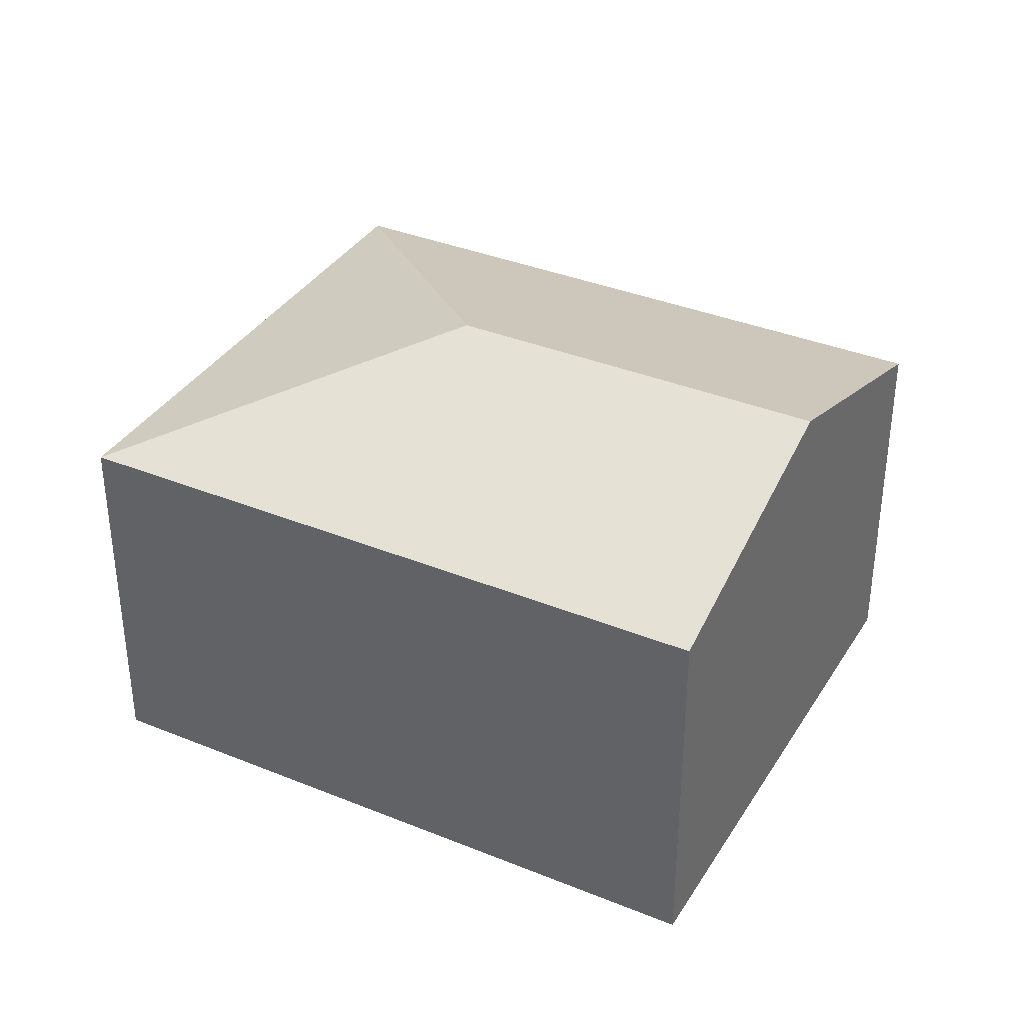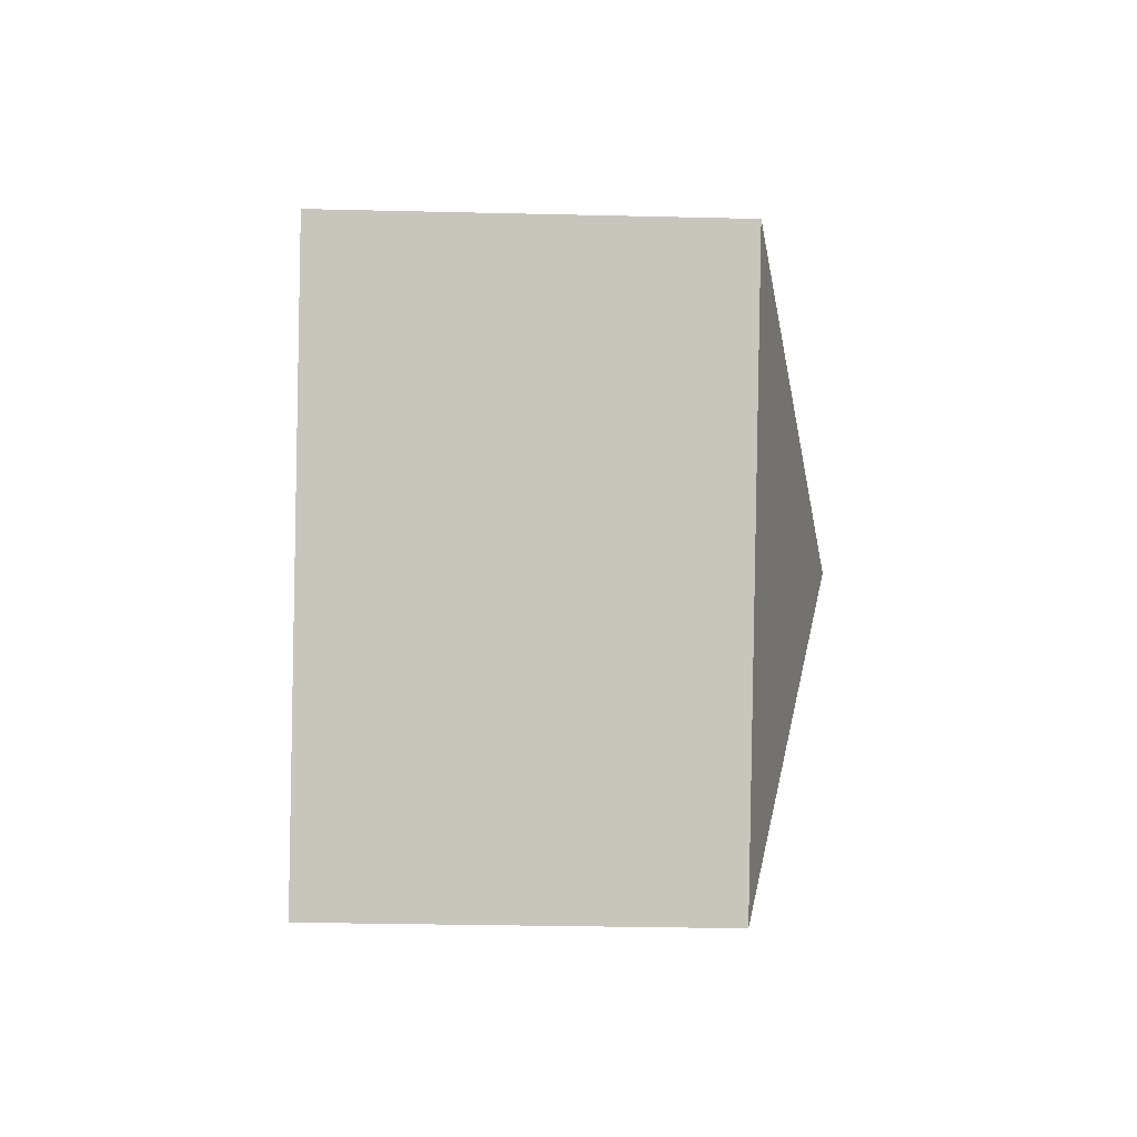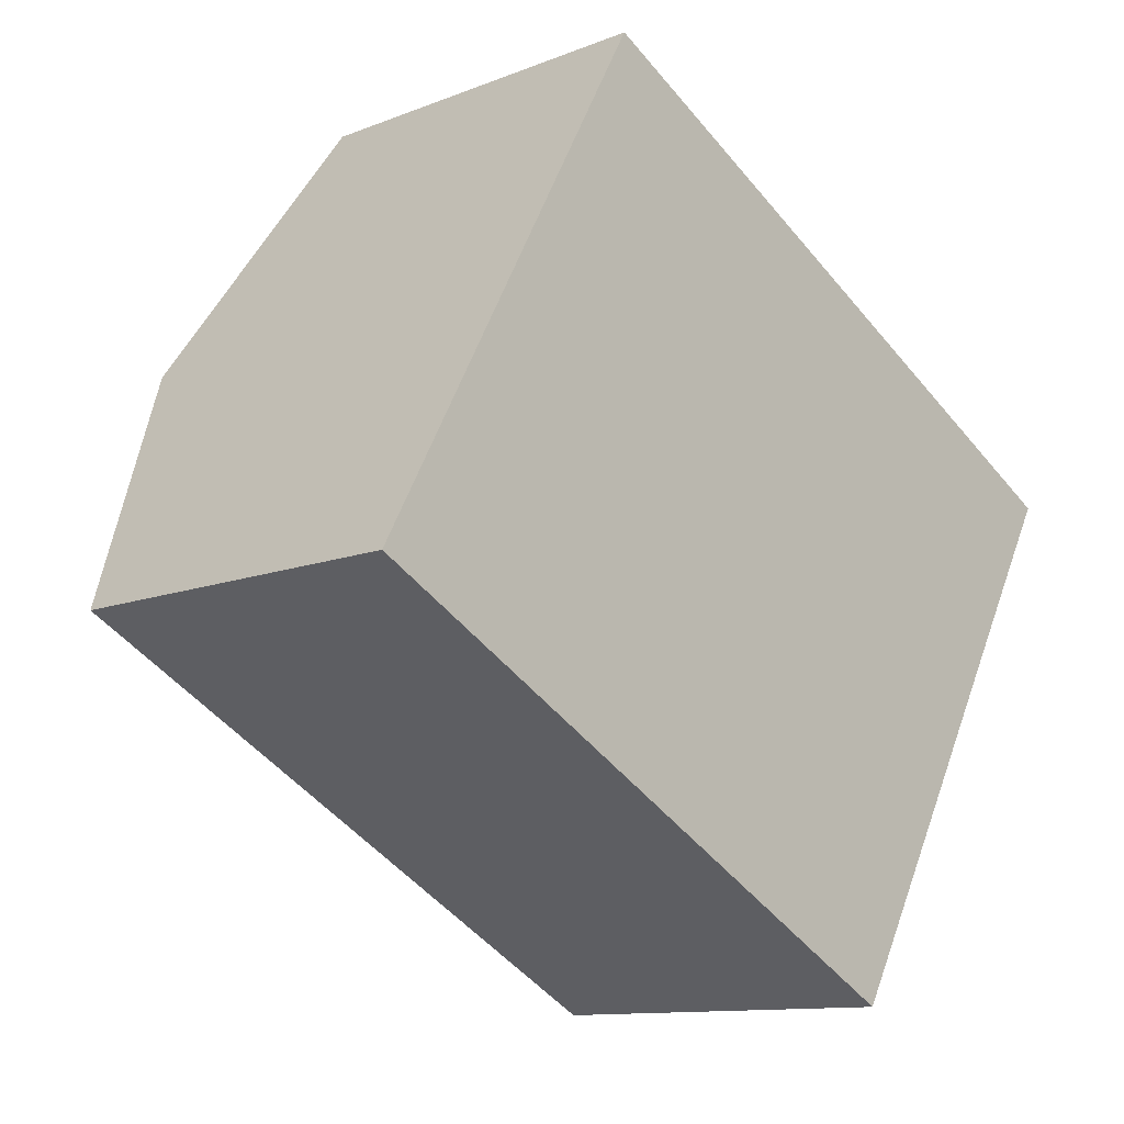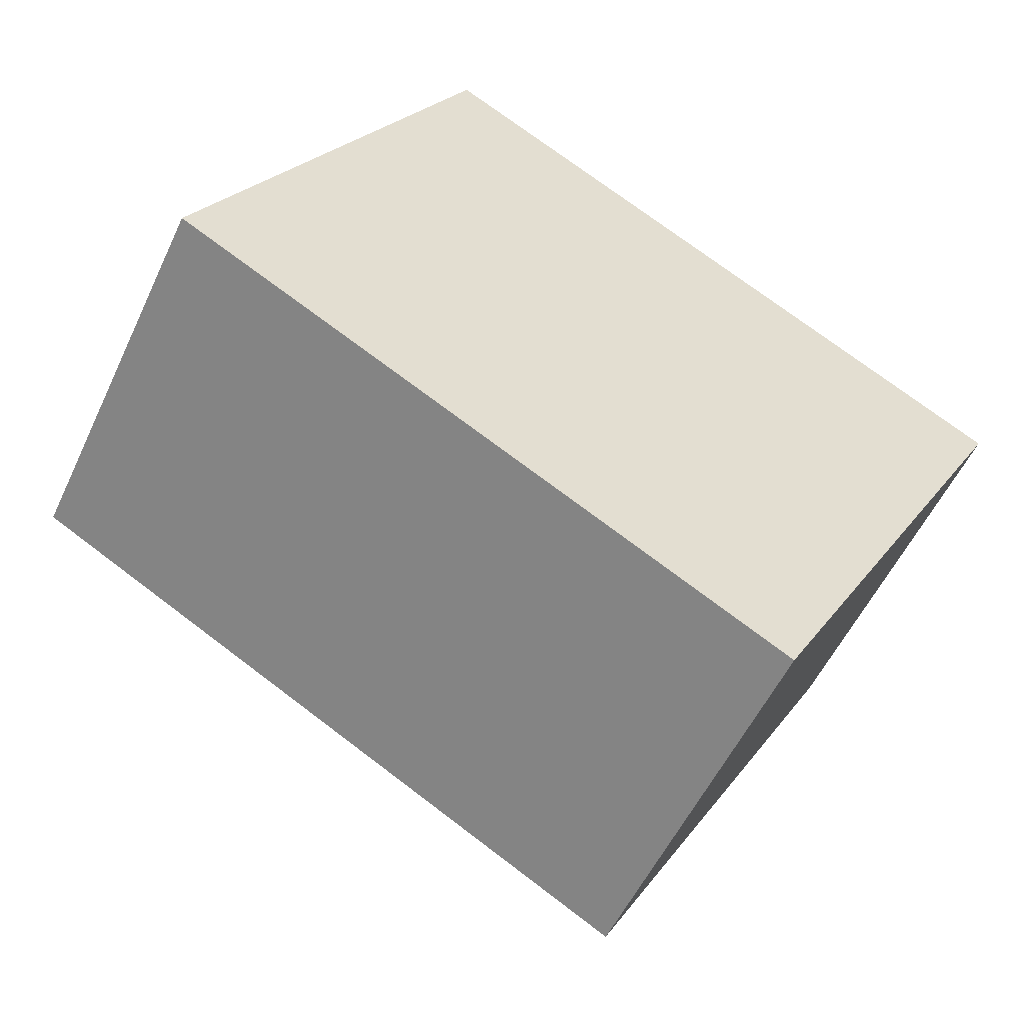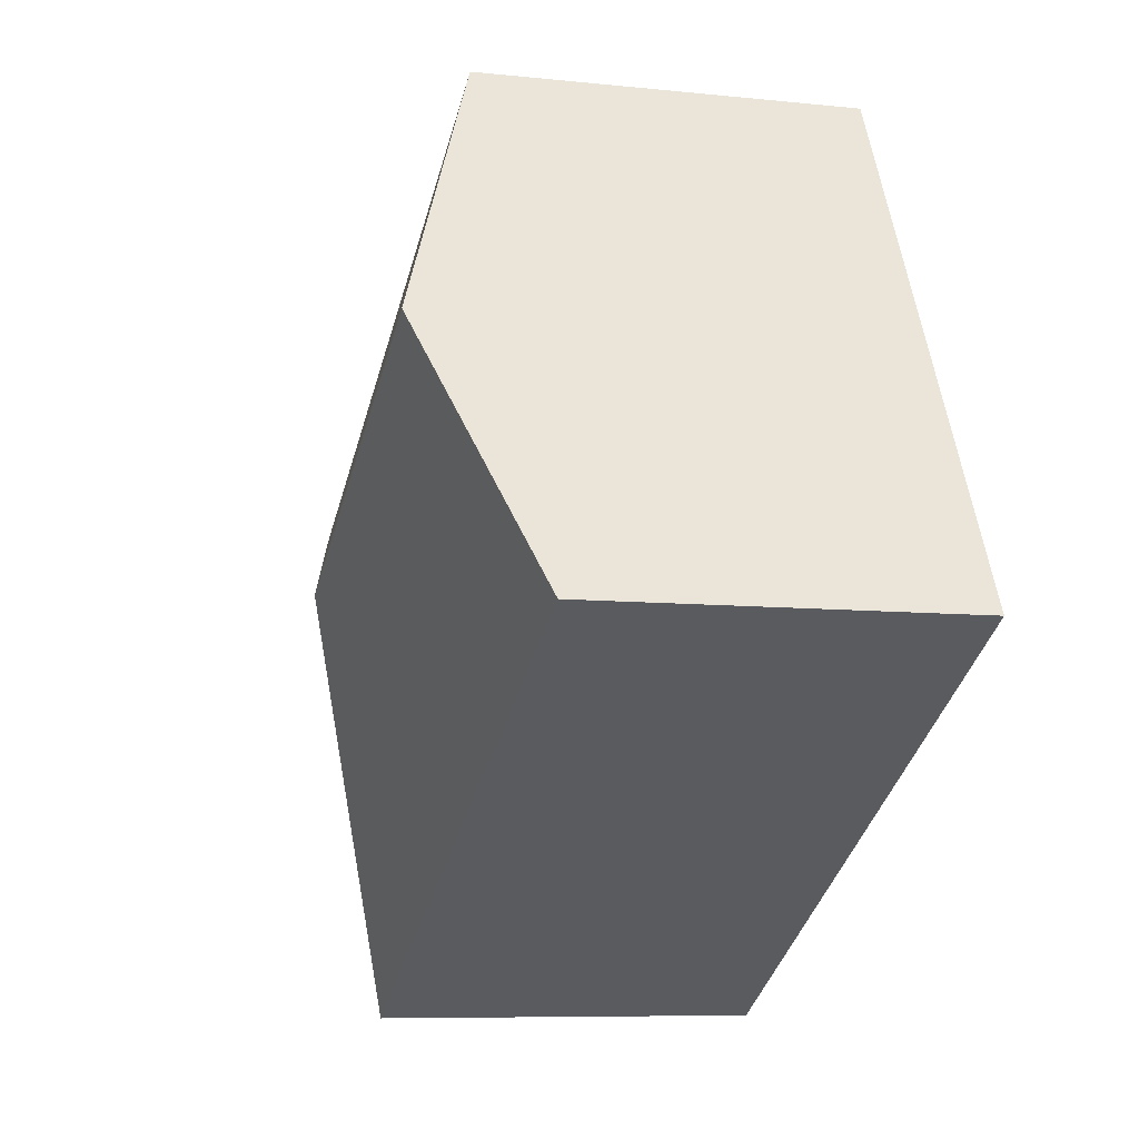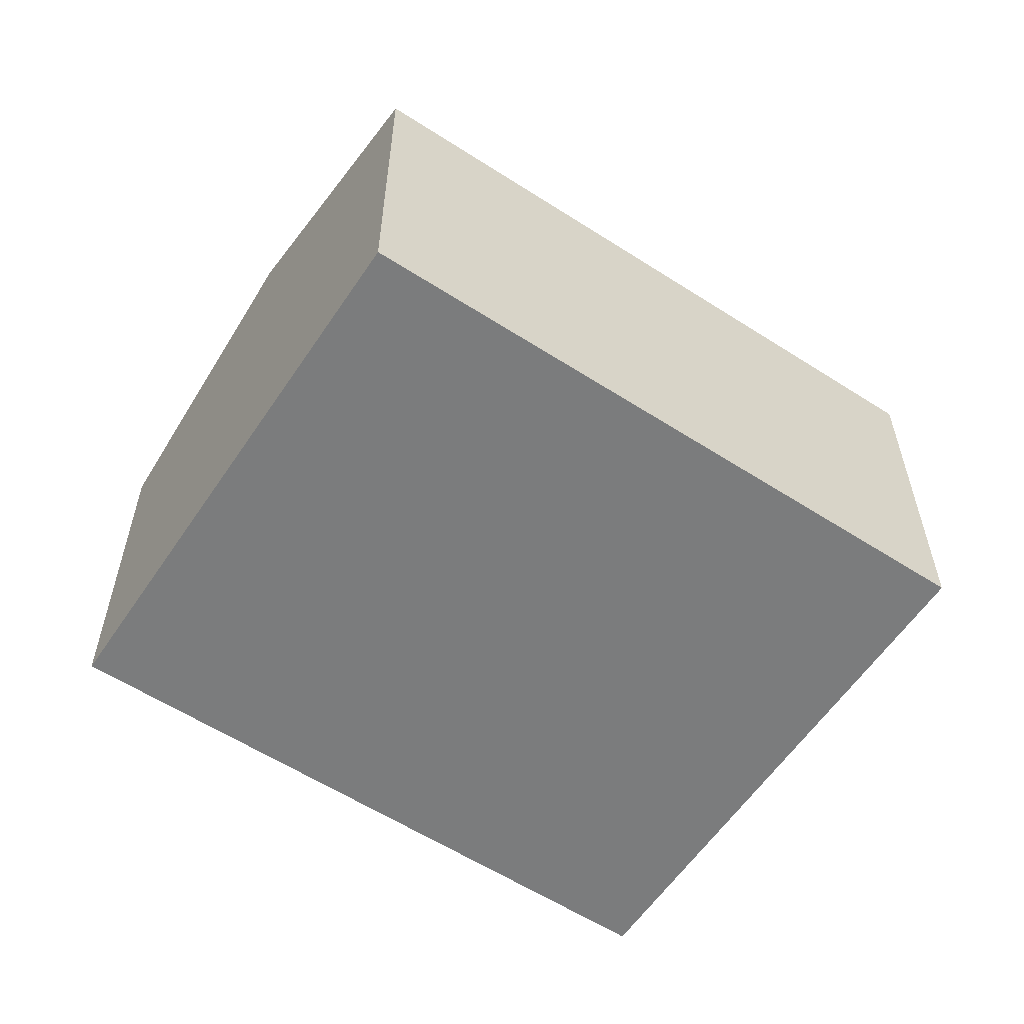
<metadata>
{"format":"obj","ext":"obj","renderer":"f3d","projection":"perspective","resolution":1024,"background":"white","views":[{"elev":36.2,"azim":-123.2,"up":"+Y"},{"elev":-28.5,"azim":87.9,"up":"+Z"},{"elev":-11.4,"azim":-46.1,"up":"+Z"},{"elev":-54.2,"azim":-24.7,"up":"+Z"},{"elev":-7.9,"azim":-106.6,"up":"+Z"},{"elev":-58.6,"azim":-4.8,"up":"+Y"}]}
</metadata>
<code>
v  4.047 3.846 0.496
v  7.286 3.085 1.437
v  4.988 3.085 -2.743
v  2.298 3.085 4.18
v  1.149 3.846 2.09
v  0 3.085 1.889e-16
v  4.988 1.68e-16 -2.743
v  0 0 0
v  1.149 -1.28e-16 2.09
v  2.298 -2.56e-16 4.18
v  7.286 -8.799e-17 1.437
g defaultobject
f 1 2 3
f 1 4 2
f 4 1 5
f 6 1 3
f 1 6 5
f 7 6 3
f 6 7 8
f 8 5 6
f 5 8 4
f 4 8 9
f 4 9 10
f 10 2 4
f 2 10 11
f 11 3 2
f 3 11 7
f 11 8 7
f 8 11 9
f 9 11 10

</code>
